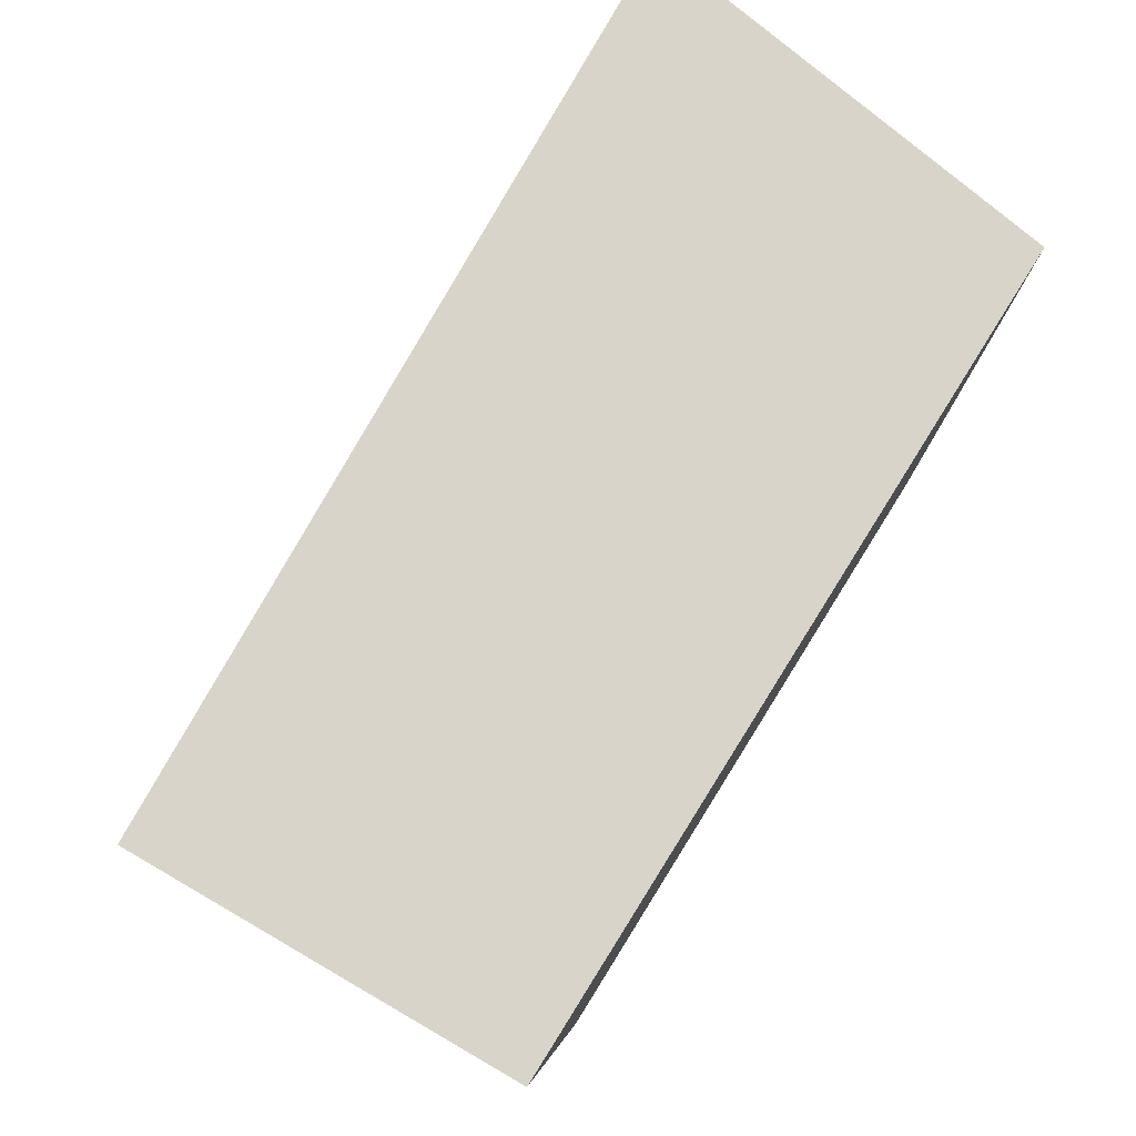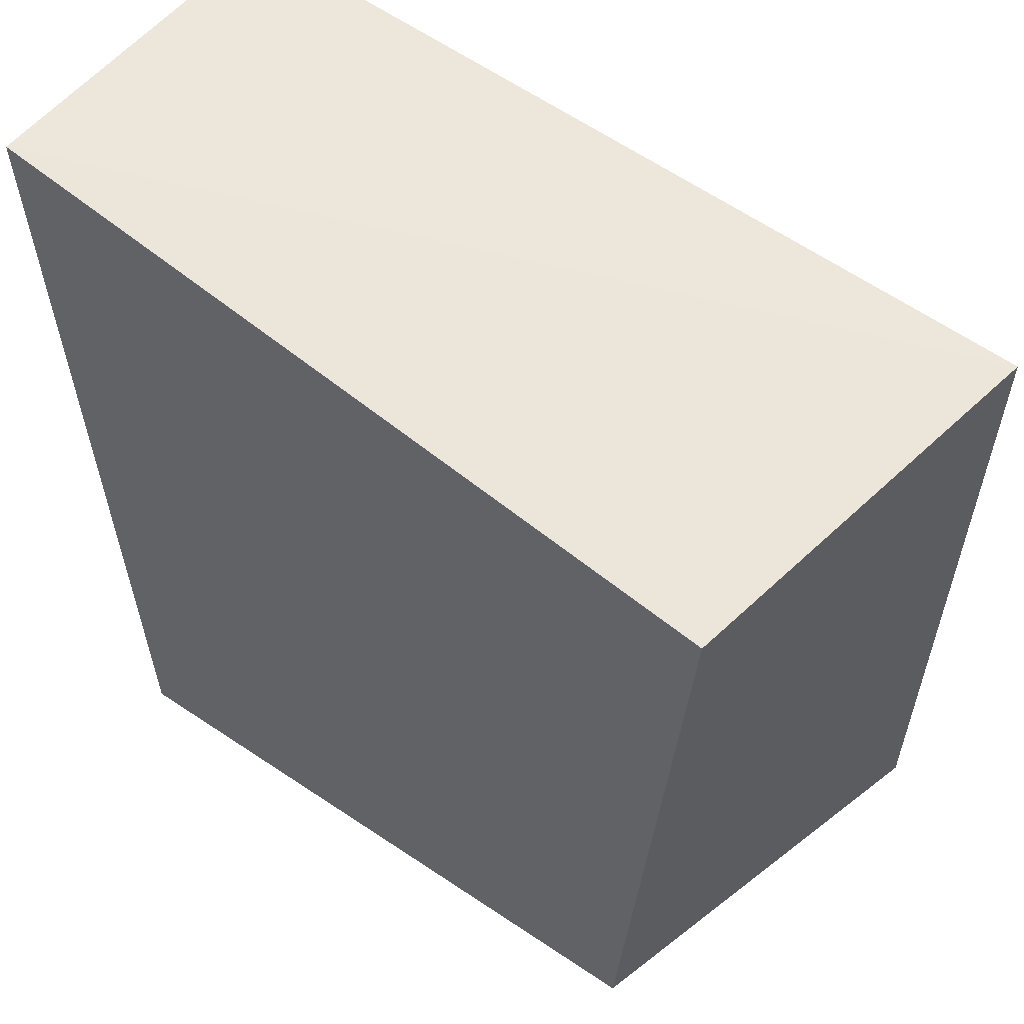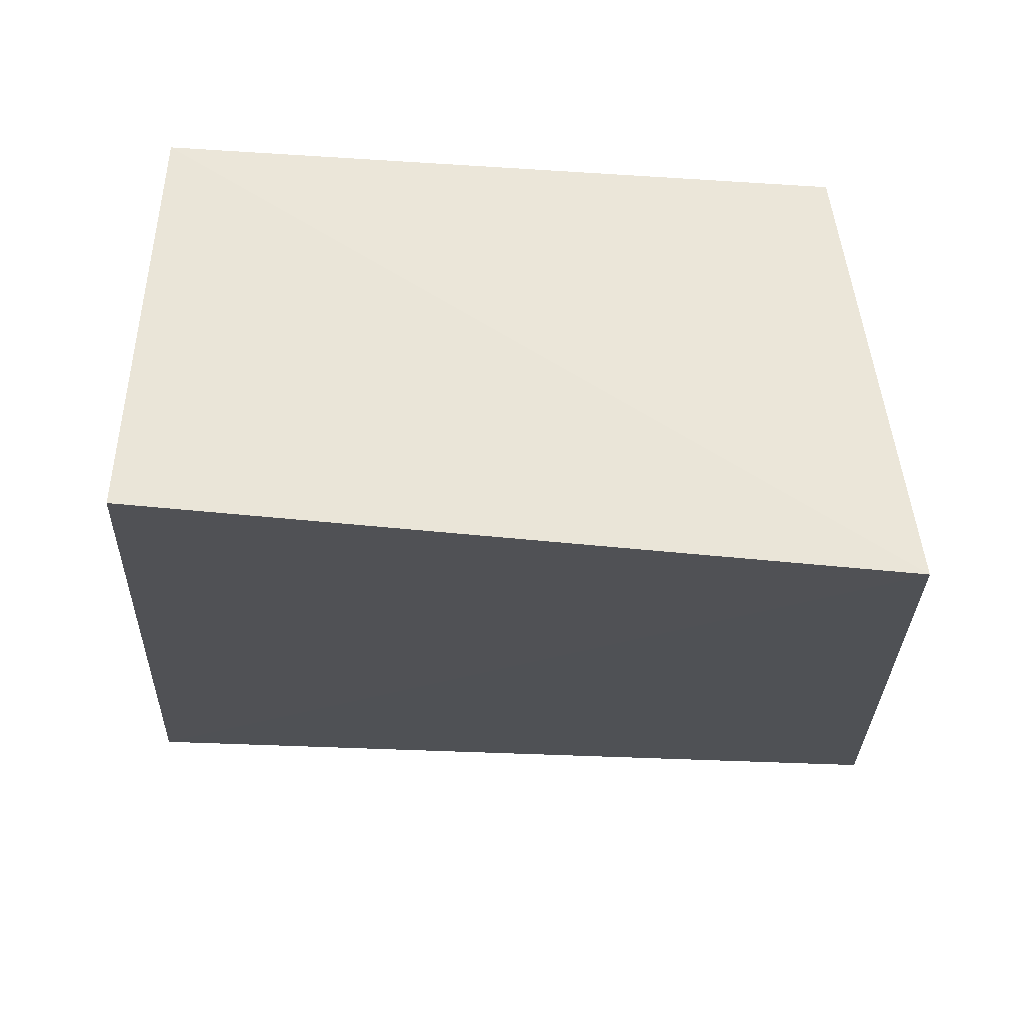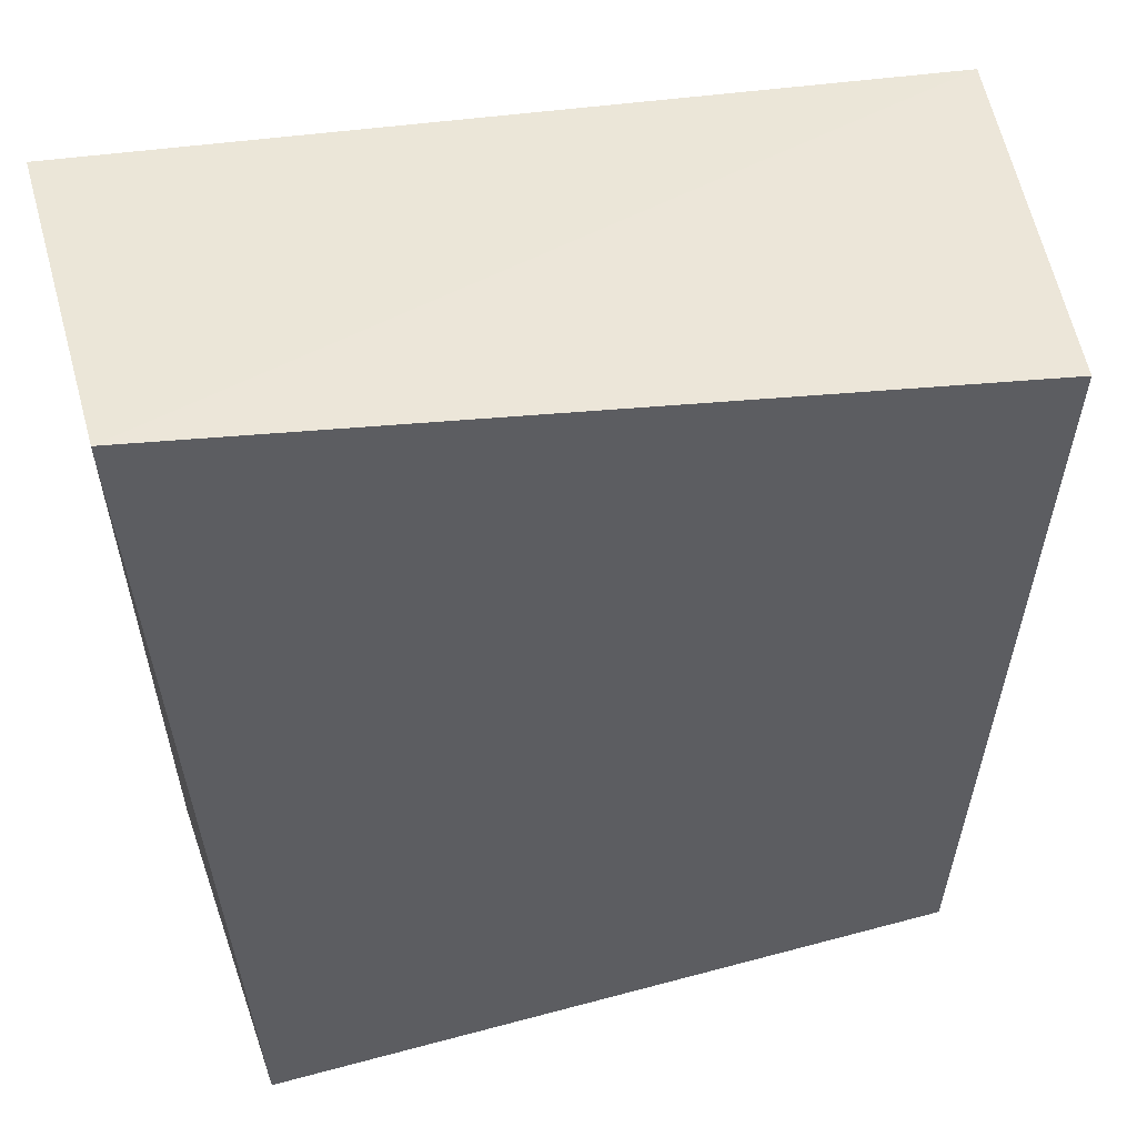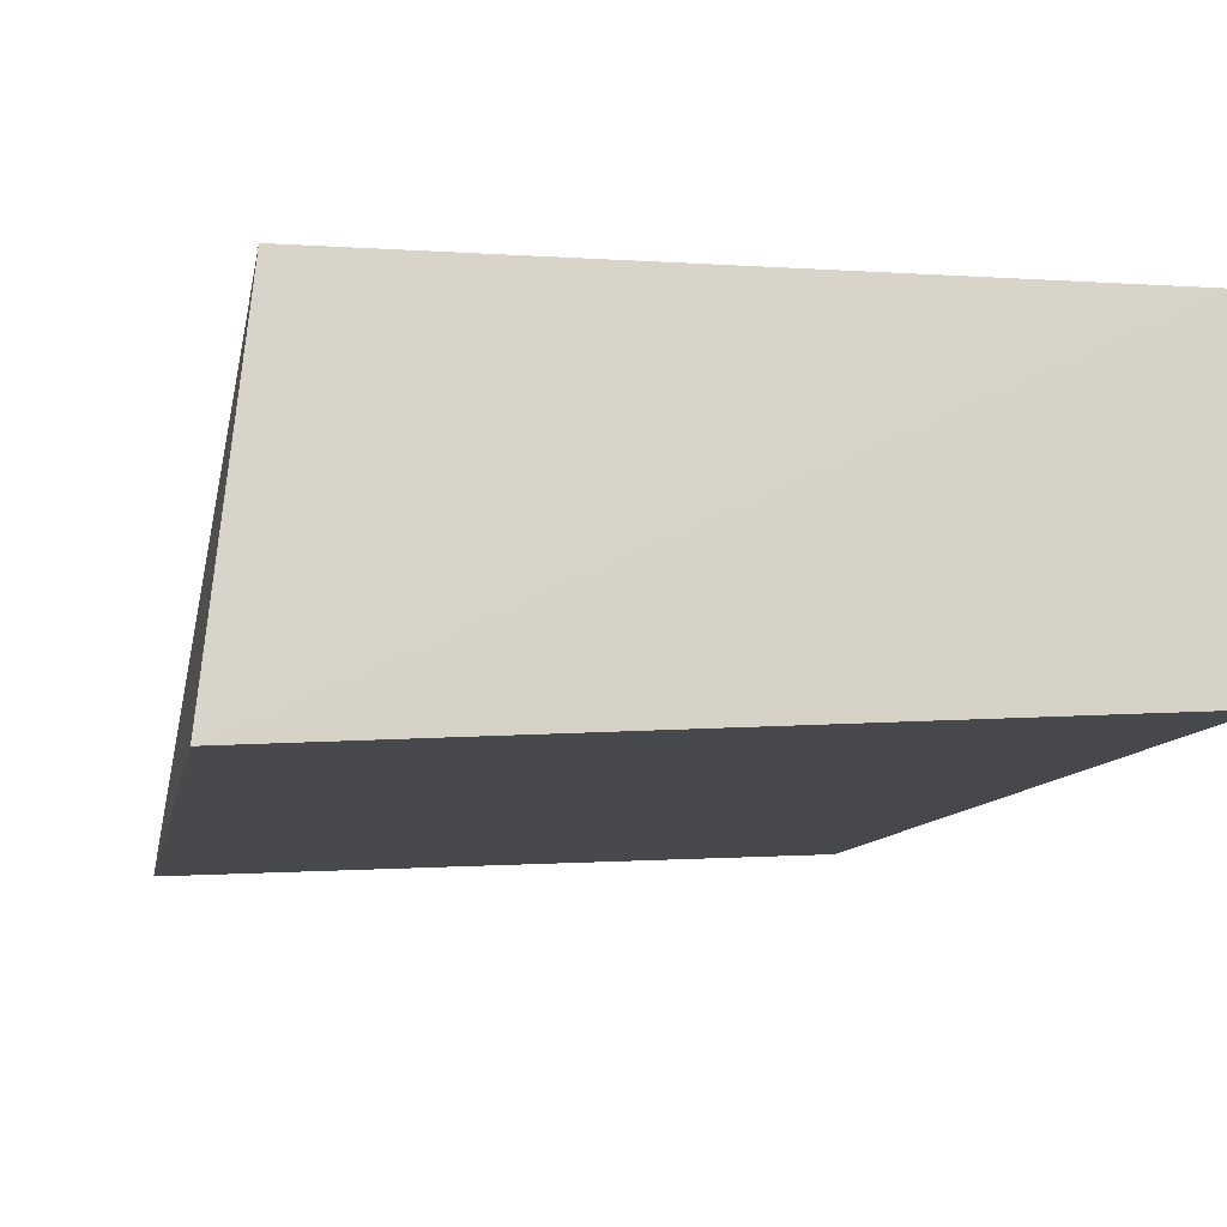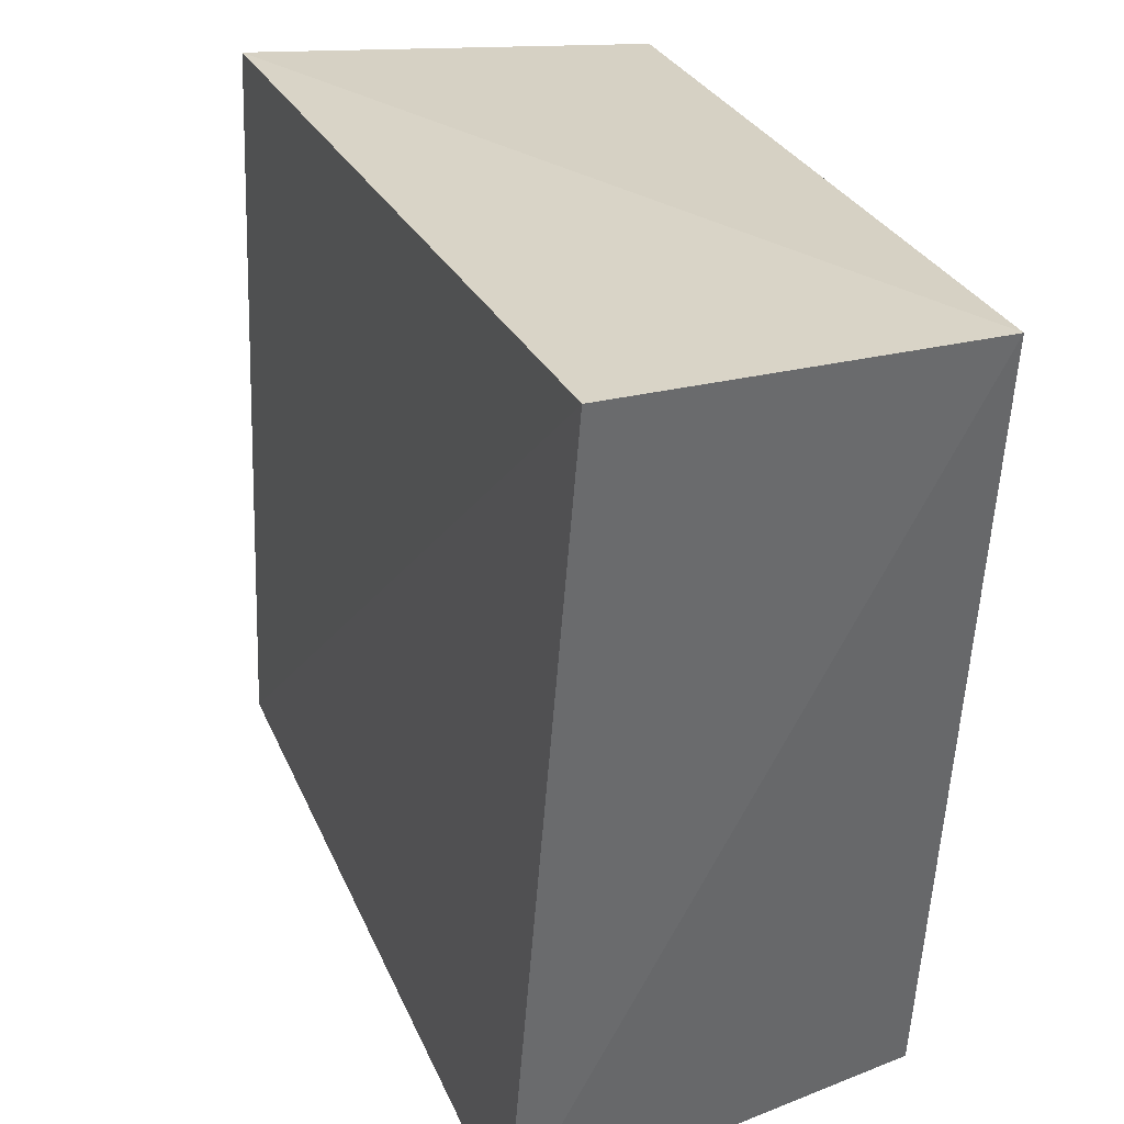
<metadata>
{"format":"obj","ext":"obj","renderer":"f3d","projection":"perspective","resolution":1024,"background":"white","views":[{"elev":79.4,"azim":-58.1,"up":"+Y"},{"elev":51.1,"azim":39.0,"up":"+Y"},{"elev":-23.2,"azim":-0.9,"up":"+Z"},{"elev":43.5,"azim":-13.8,"up":"+Y"},{"elev":-9.8,"azim":164.8,"up":"+Z"},{"elev":34.0,"azim":-109.0,"up":"+Y"}]}
</metadata>
<code>
v 0.1035 -0.1035 0.4015
v 0.1212 -0.1194 0.2765
v 0.1346 0.08869 0.2885
v -0.101 0.1057 0.4014
v -0.08869 -0.1346 0.2885
v 0.1217 0.08078 0.4015
v -0.08078 -0.1217 0.4015
v -0.104 0.1092 0.3021
f 6 3 4
f 6 4 1
f 6 1 2
f 6 2 3
f 7 5 2
f 7 2 1
f 7 1 4
f 7 4 5
f 8 3 2
f 8 2 5
f 8 5 4
f 8 4 3

</code>
